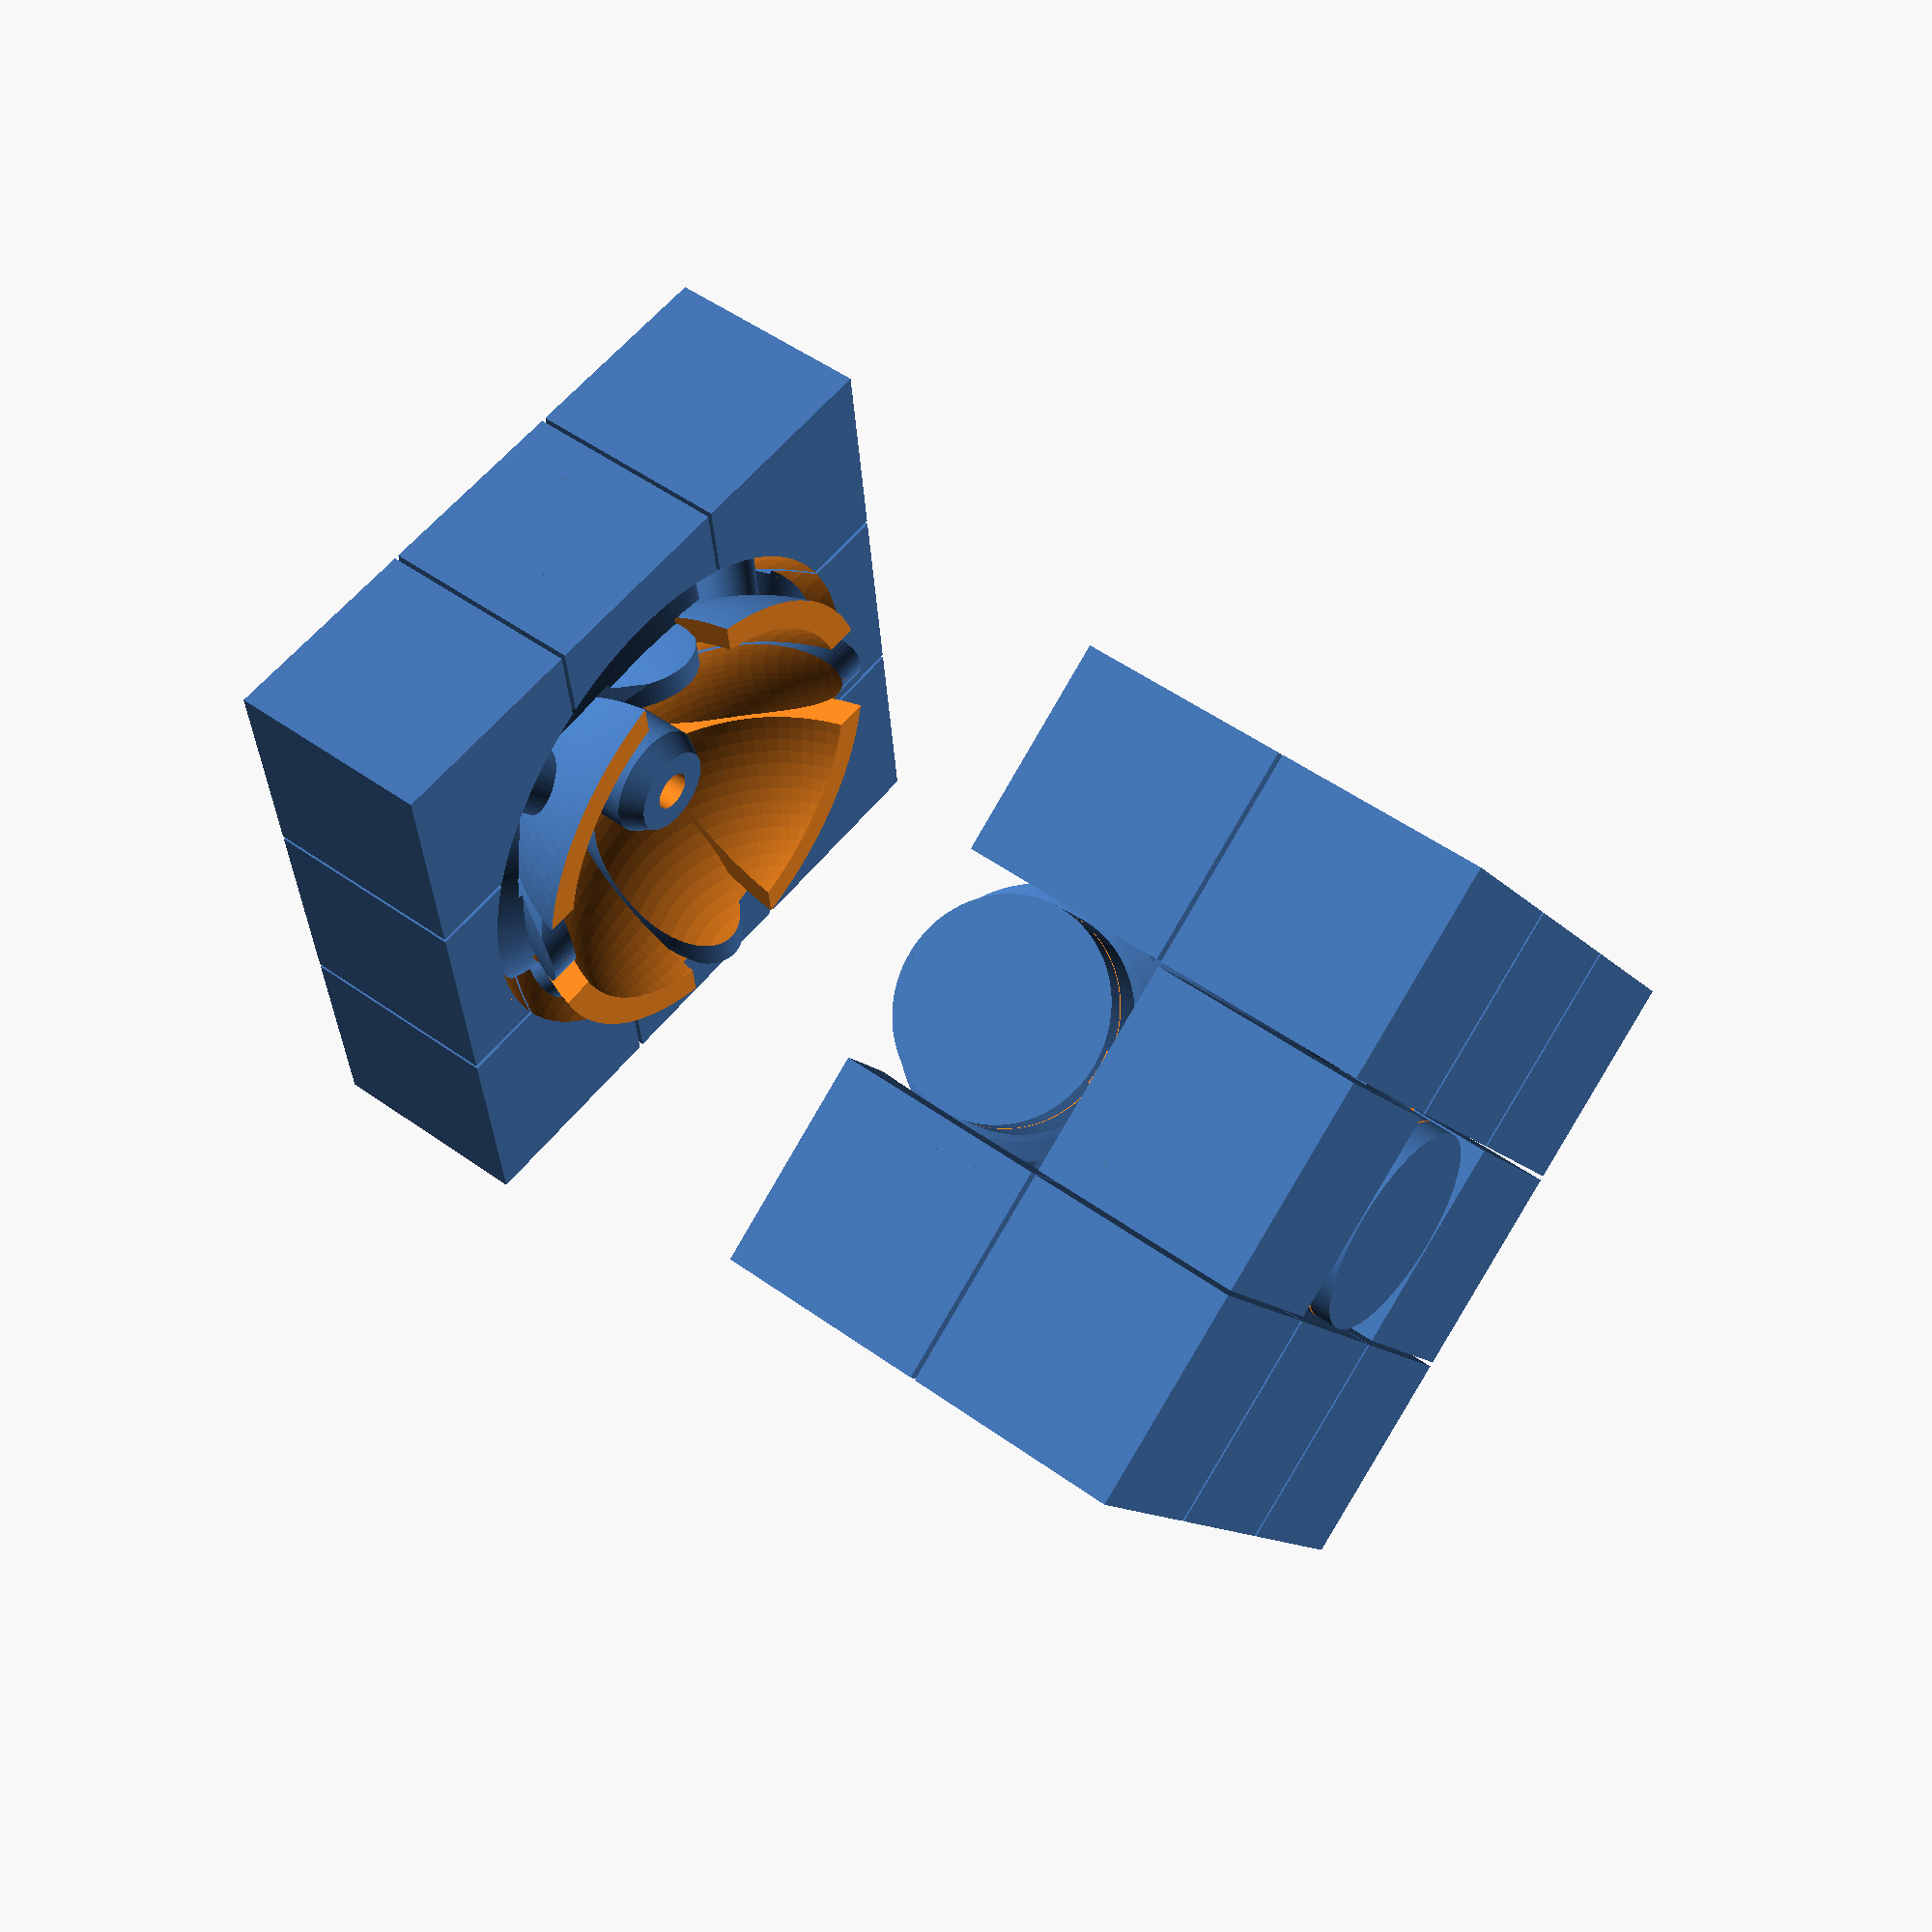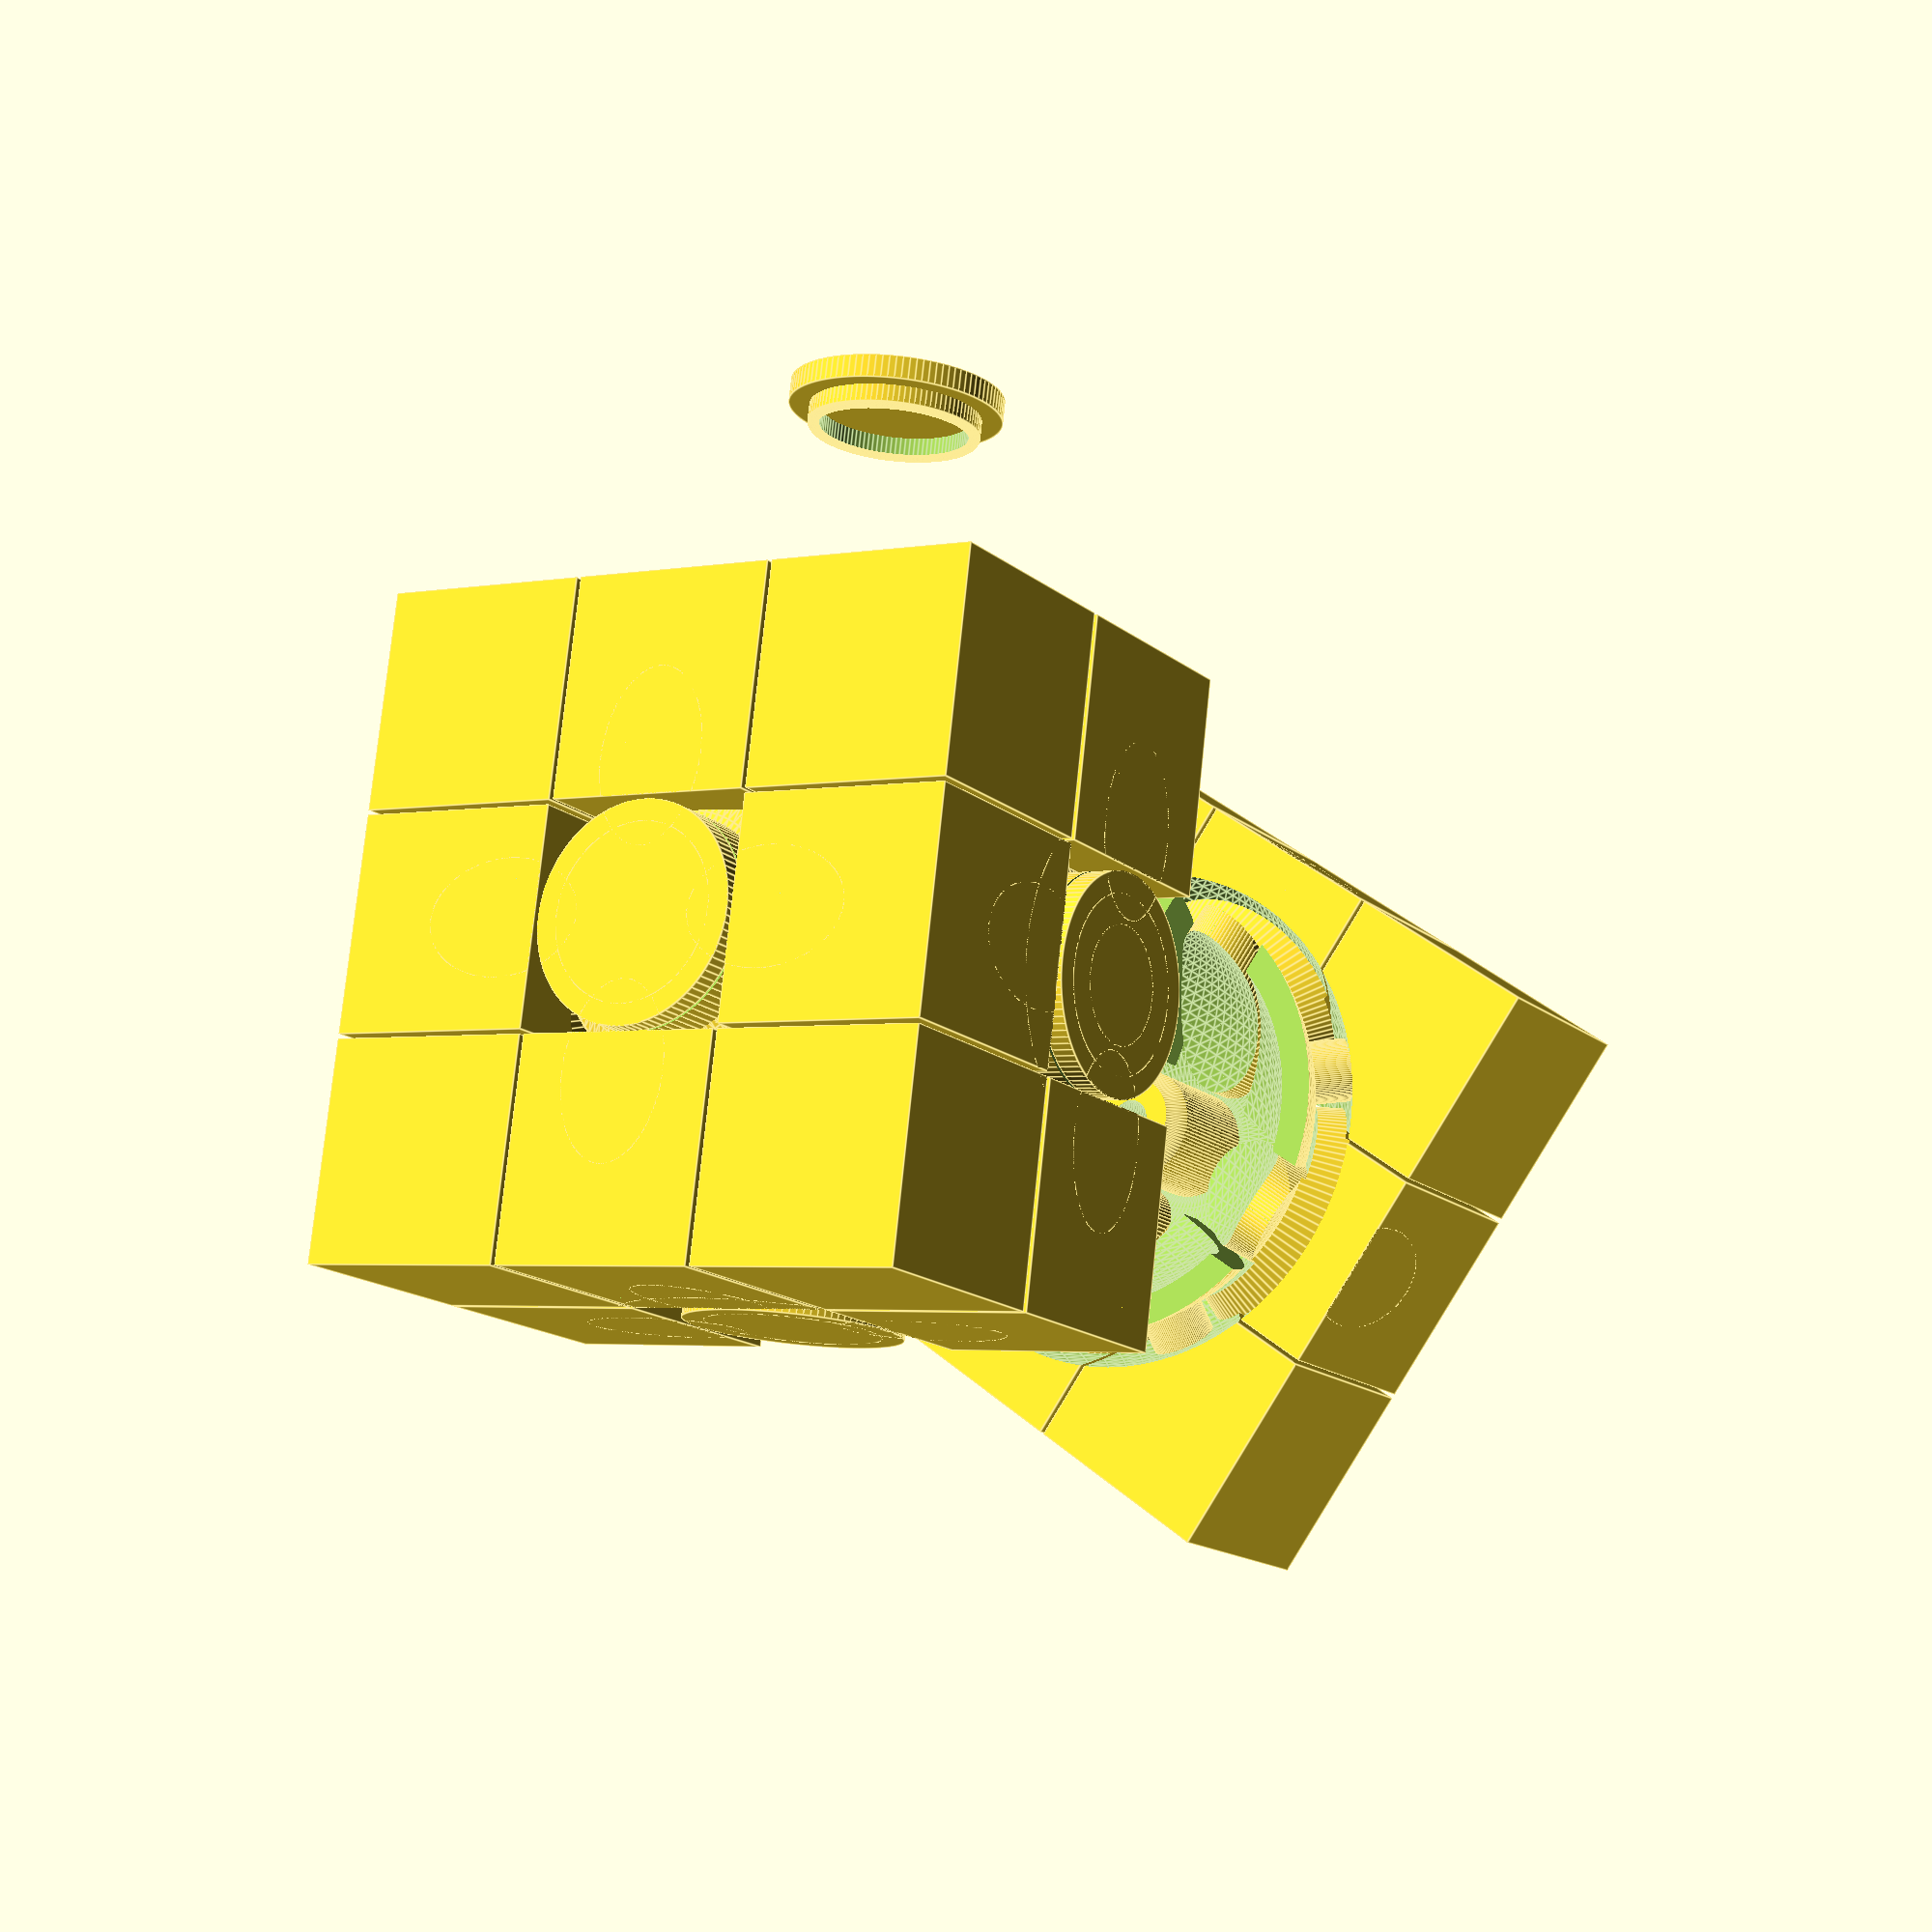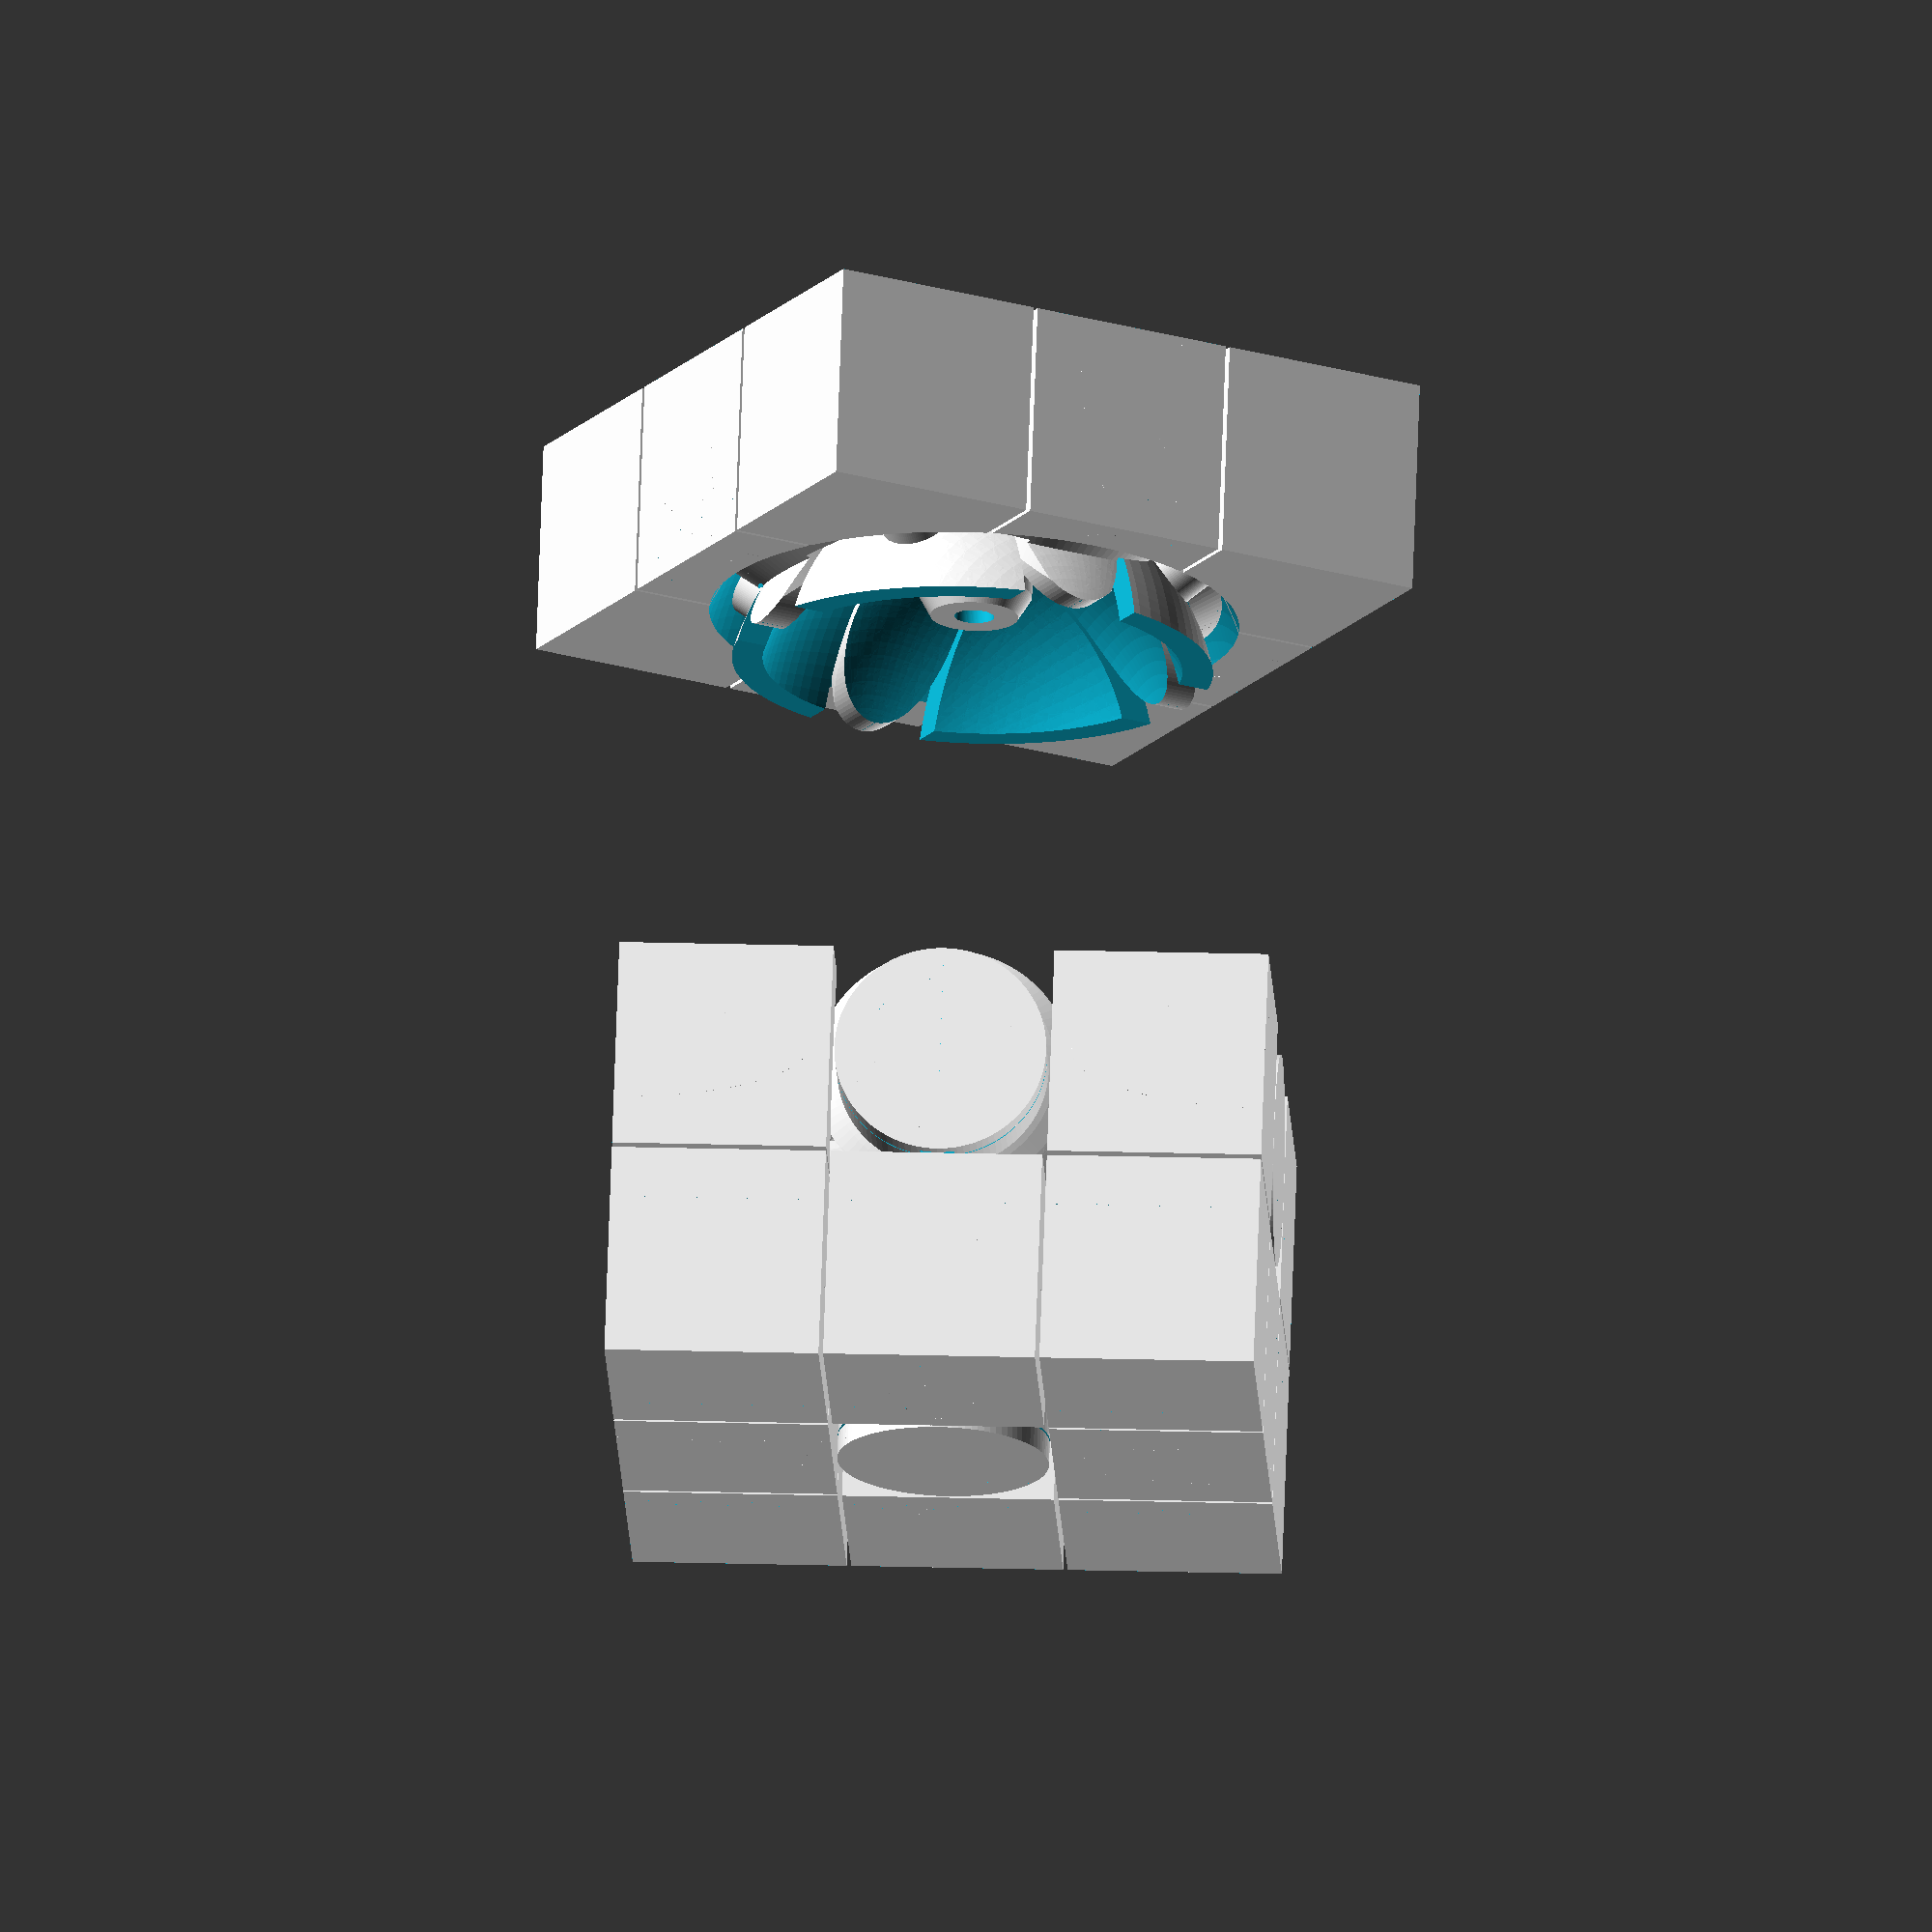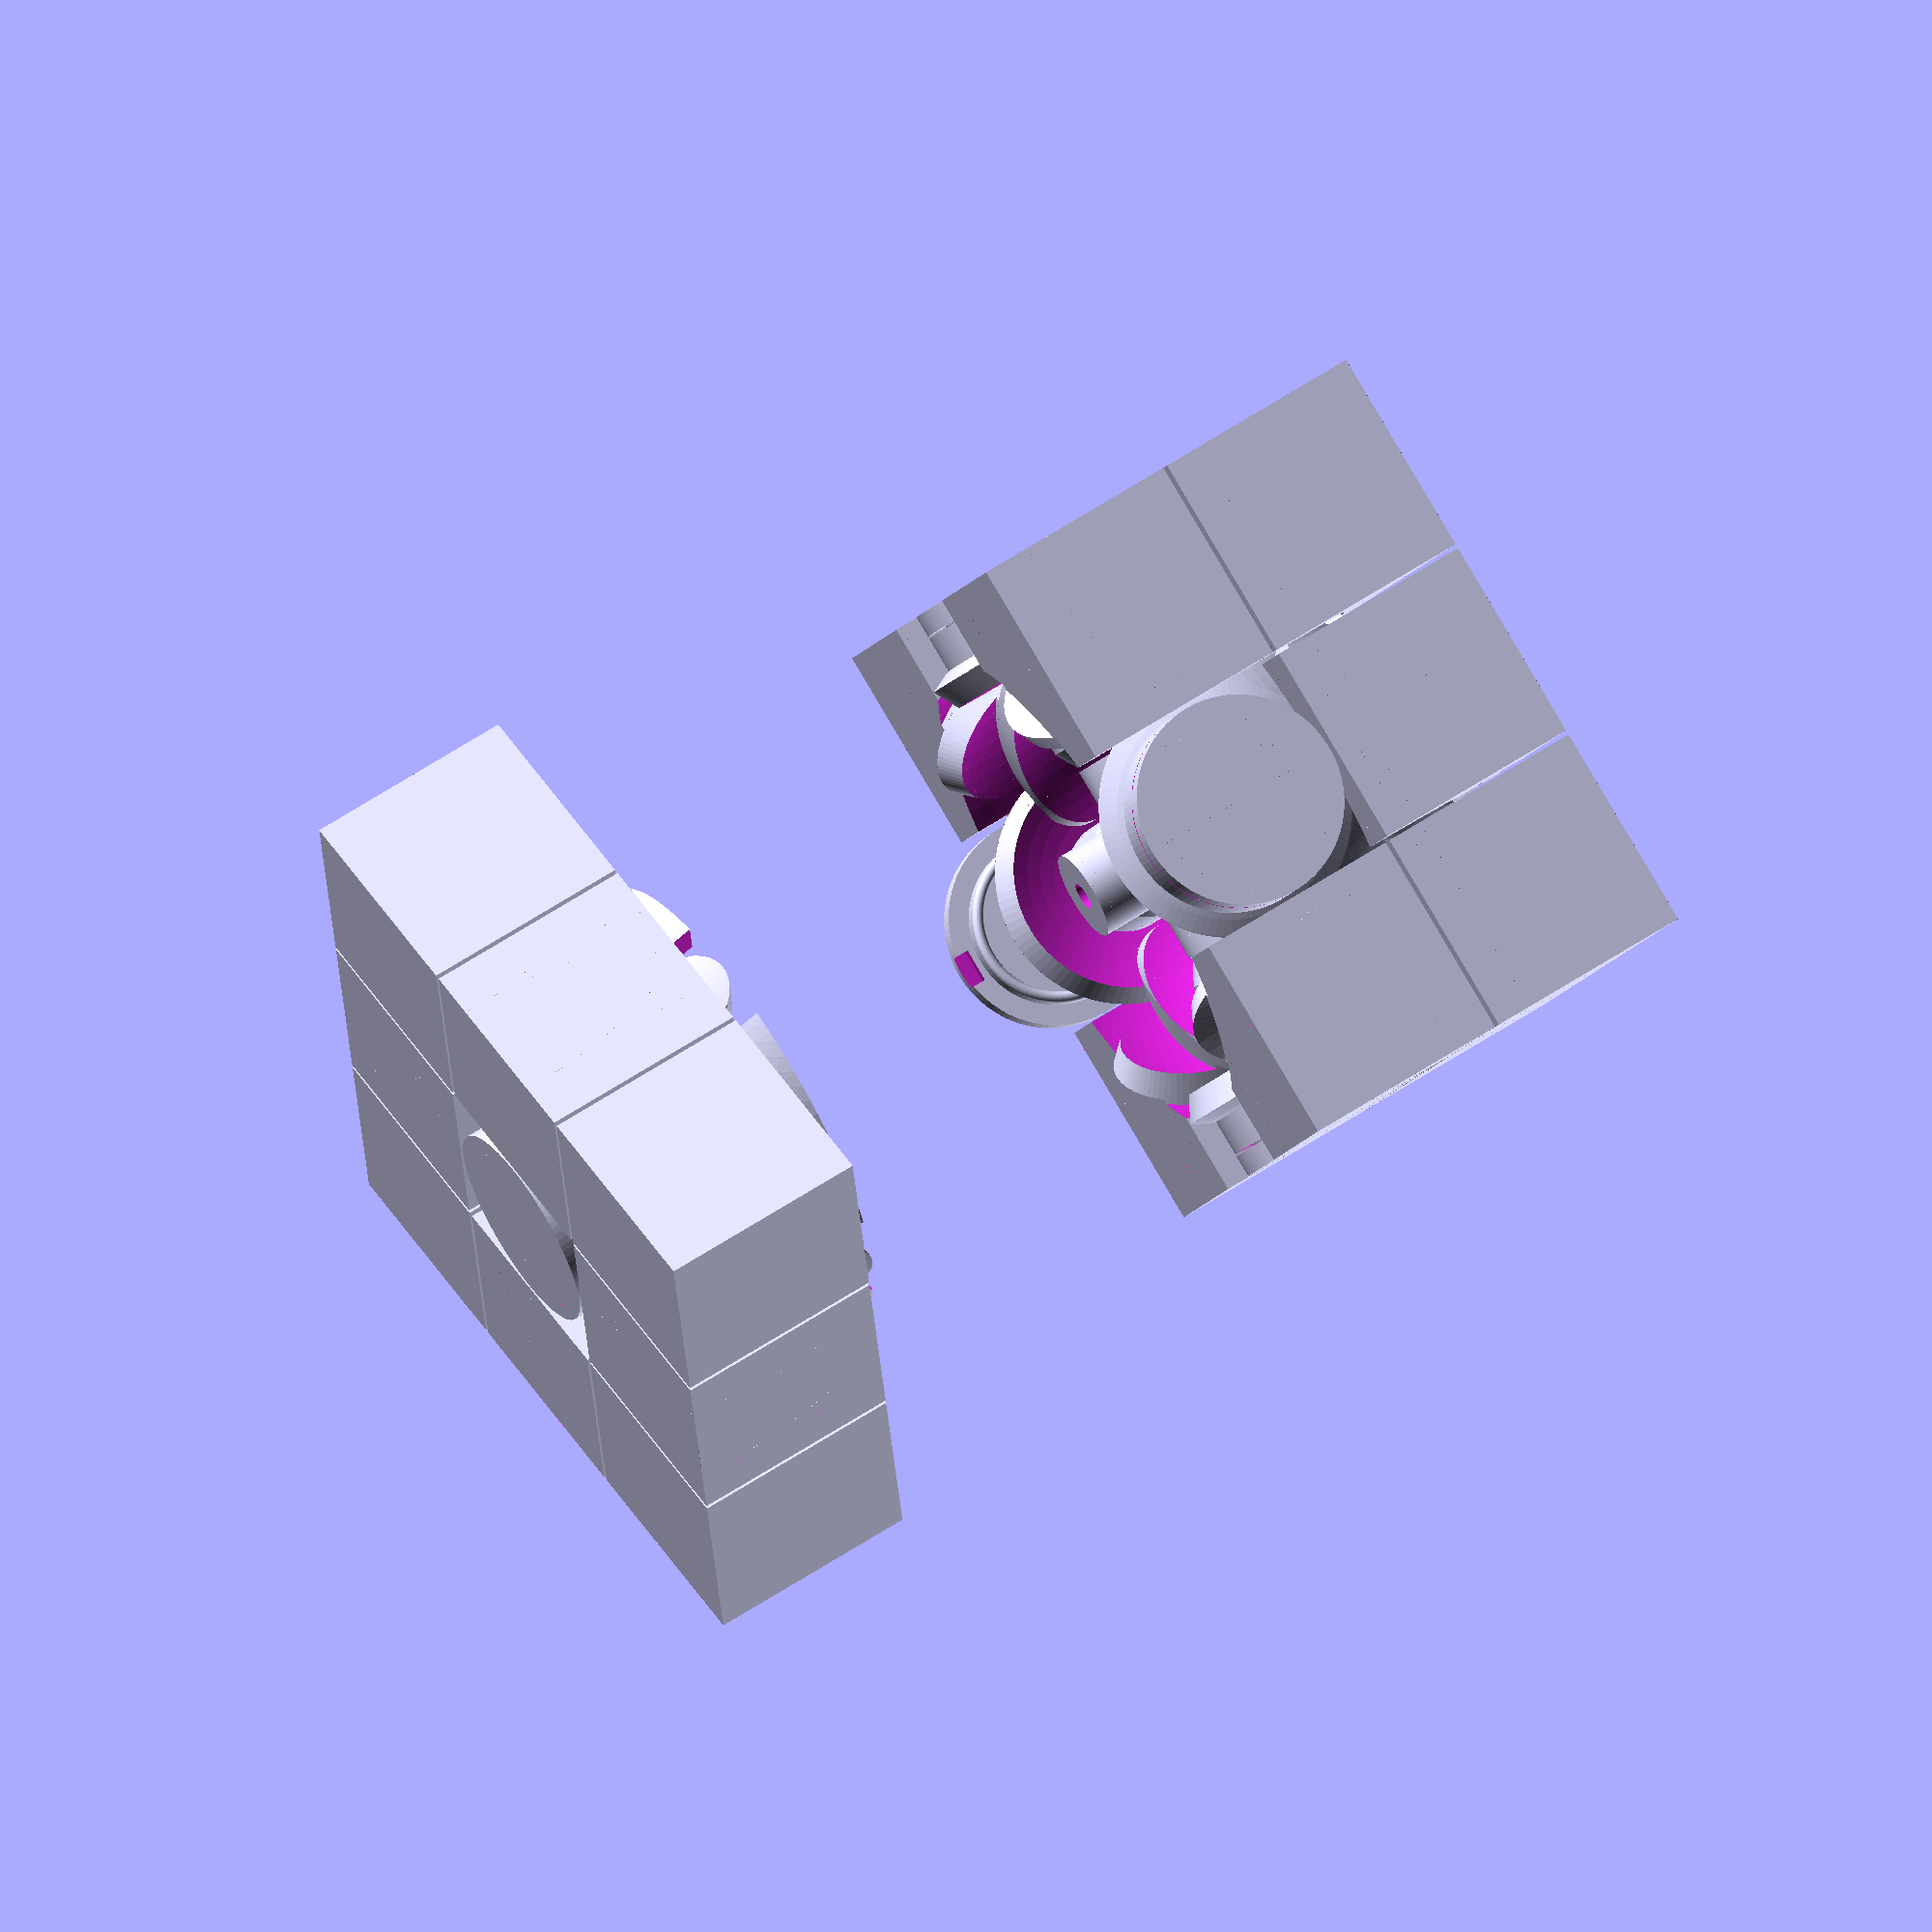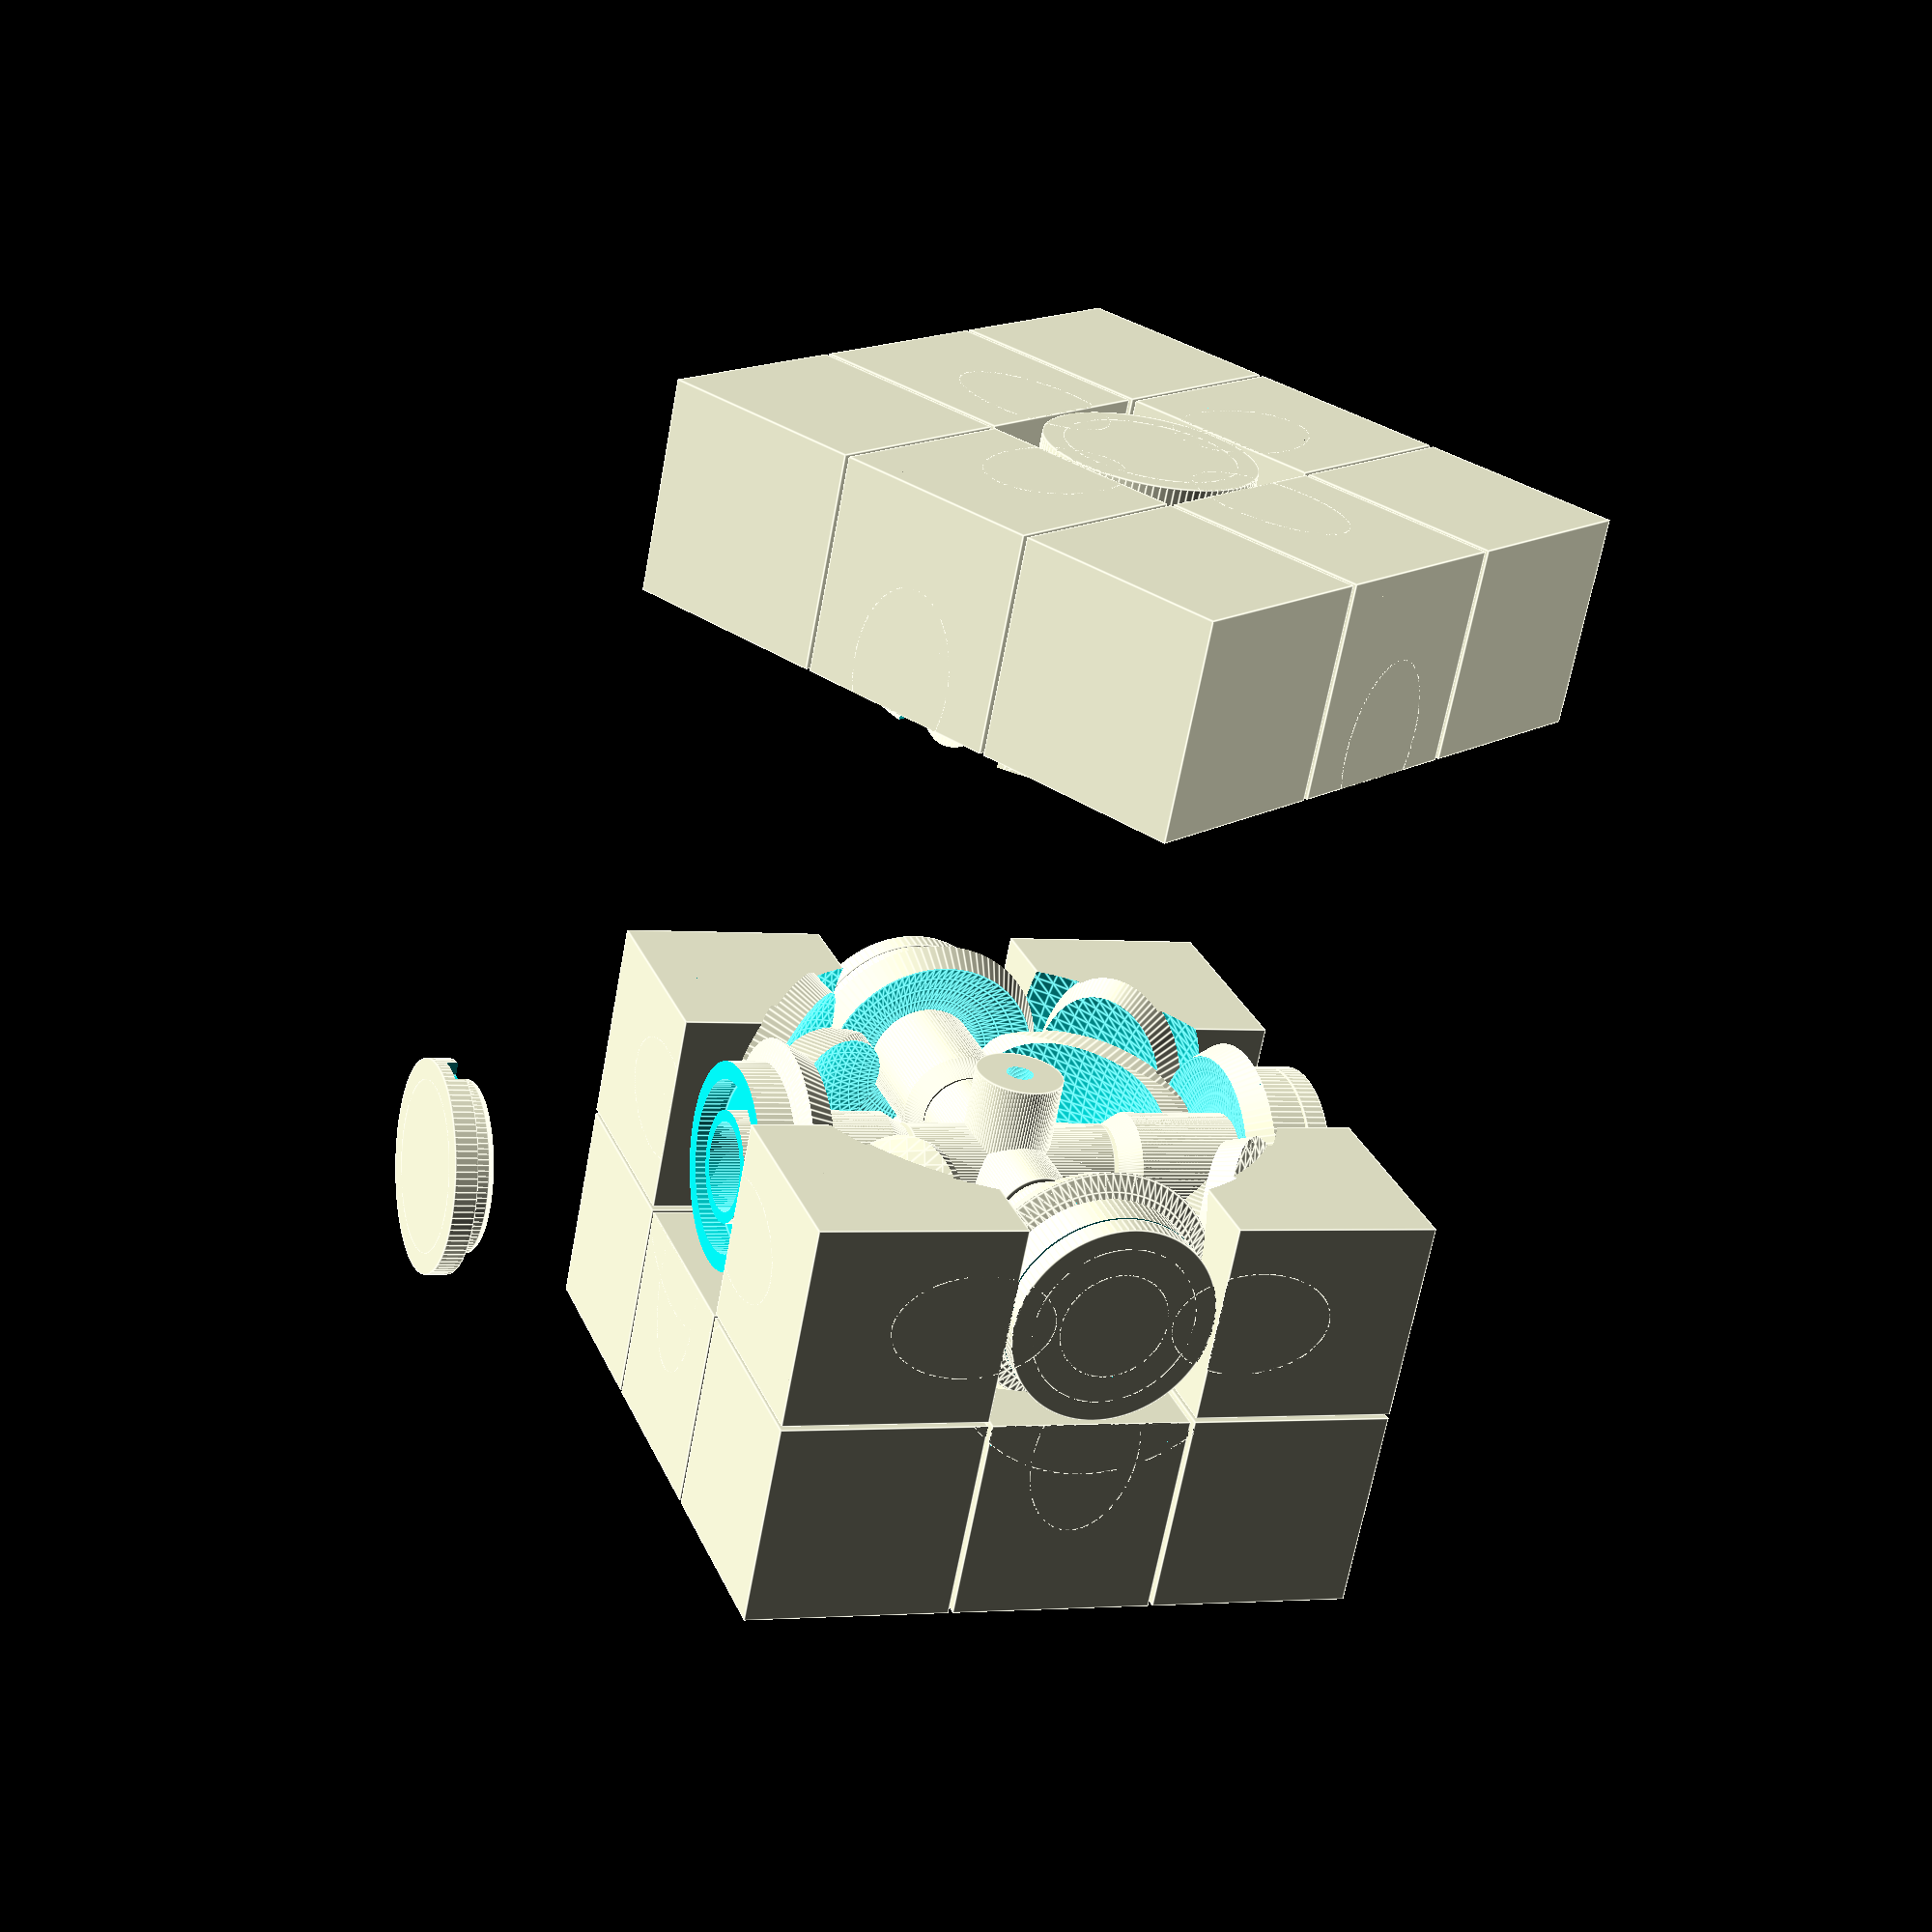
<openscad>
// Global Constants
$fn=100;

side_len = 57;
tolerance = 0.4;
layer_outer_radius=25;
layer_width = 3;
center_ring_diam = 29.4;

// Helper Contants
center = [side_len / 2, side_len / 2, side_len / 2];

// Helper Functions
// None here yet

// Helper Modules
module layer_hollow_sphere(layer) {
    difference() {
        translate(center)
        sphere(r = layer_outer_radius - (layer - 1) * layer_width - tolerance/2);
        translate(center)
        sphere(r = layer_outer_radius - layer * layer_width + tolerance/2);
    }
}
module oval(w,h, height, center = false) {
    scale([1, h/w, 1]) 
    cylinder(h=height, r=w, center=center);
}
module oval_cone(w,h, height, center = false) {
    scale([1, h/w, 1]) 
    cylinder(h=height, r1=w, r2=0, center=center);
}
module rotate_about_pt(rot, pt) {
    translate(pt)
        rotate(rot)
            translate(-pt)
                children();   
}


core_diameter = side_len/3;
core_width = 8;
hole_diam = 2.5;
module Core() {
    translate(center) {
        difference() {
            union() {
                cylinder(core_diameter, d=core_width, center=true);
                rotate([0, 90, 0])
                cylinder(core_diameter, d=core_width, center=true);
                rotate([90, 0, 0])
                cylinder(core_diameter, d=core_width, center=true);
            }
            union() {
                cylinder(core_diameter+1, d=hole_diam, center=true);
                rotate([0, 90, 0])
                cylinder(core_diameter+1, d=hole_diam, center=true);
                rotate([90, 0, 0])
                cylinder(core_diameter+1, d=hole_diam, center=true);
            }
        }
    }
}
screw_head_diam = 8;
screw_head_len = 4;
screw_spring_diam = 5.5;
screw_spring_len = 4;
screw_shaft_diam = 3.5;
shaft_len = side_len/3 - tolerance;
shaft_diam = 10;

cap_height = 2;
cap_lip_height = 2;
cap_lip_diam = 15;
cap_lip_width = 1;
cap_lip_tol = 0.2;
cap_top_tol = 0.2;
cap_cutout_width = 3;
cap_cutout_height = 1;
cap_cutout_depth = 1.5;

module CenterCap() {
    translate([side_len/2, side_len/2, 0])
    
    union() {
        difference() {
            cylinder(cap_height, d=side_len/3-tolerance);
            
            translate([-cap_cutout_width/2, side_len/6-cap_cutout_depth, cap_height-cap_cutout_height])
            cube([cap_cutout_width, side_len, cap_cutout_height+1]);
        }
        
        difference() {
            cylinder(cap_height+cap_lip_height-cap_lip_width/2, d=cap_lip_diam);
            cylinder(cap_height+cap_lip_height+1, d=cap_lip_diam-cap_lip_width*2);
        }
        
        translate([0,0,cap_height+cap_lip_height-cap_lip_width/2])
        rotate_extrude(convexity=10)
        translate([cap_lip_diam/2-cap_lip_width/2, 0, 0])
        circle(cap_lip_width/2);
        
    }
}

module CenterPiece() {
    difference() {
        union() {
            intersection() {
                layer_hollow_sphere(1);
                translate([side_len/2, side_len/2, 0])
                cylinder(side_len/2, d1=center_ring_diam, d2=0);
            }
            difference() {
                translate([side_len/2, side_len/2, 0])
                cylinder(side_len/2, d =side_len/3-tolerance);
                
                translate(center)
                sphere(layer_outer_radius - tolerance/2);
            }
            translate([side_len/2, side_len/2, 0])
            cylinder(shaft_len, d=shaft_diam);
        }
        
        //Make hole through center
        translate([side_len/2, side_len/2, cap_height])
        union() {
            cylinder(screw_head_len+1, d=screw_head_diam);
            translate([0, 0, screw_head_len])
            cylinder(screw_spring_len+1, d=screw_spring_diam);
            cylinder(side_len+1, d=screw_shaft_diam);
        }
                
        // Chamfer the top edge
        difference() {
            translate([0, 0, shaft_len+tolerance-shaft_diam/4])
            cube(side_len);
            
            translate([side_len/2, side_len/2, shaft_len+tolerance/2-shaft_diam/4])
            cylinder(shaft_diam/4, d1=shaft_diam+tolerance, d2=shaft_diam*3/4);
        }
        
        // make room for the cap
        translate([side_len/2, side_len/2, -1])
        cylinder(cap_height+cap_top_tol+1, d=side_len/3);
        
        translate([side_len/2, side_len/2, 0])
        difference() {
            cylinder(cap_height+cap_lip_height+cap_top_tol+cap_lip_tol, d=cap_lip_diam+cap_lip_tol*2);
            cylinder(side_len, d=screw_head_diam+2);
        }
    } 
}

module EdgePiece() {
    module L1WeirdOval() {
        square_cross_axis_len = sqrt(2*side_len^2);
        oval_x = center_ring_diam*0.53; // TODO: this is not correct
        oval_y = sqrt(2*((side_len-center_ring_diam)/2)^2)/2;
        yz_move_len = oval_y;
        yz_move_part = sqrt(yz_move_len^2/2);
        oval_len = square_cross_axis_len/2 - yz_move_len;
        
        translate([side_len/2, yz_move_part, yz_move_part])
        rotate([-45, 0, 0])
        oval_cone(oval_x, oval_y-tolerance, oval_len-tolerance);
    }
    
    module OuterCube(inner_tol) {
        difference() {
            translate([side_len/3+tolerance/2, 0, 0])
            cube([side_len/3-tolerance, side_len/3-tolerance/2, side_len/3-tolerance/2]);
            
            translate(center)
            sphere(layer_outer_radius+inner_tol);
        }
    }
    
    module InnerOval() {
        oval_x = shaft_diam/2;
        oval_y = 12;
        
        translate([side_len/2, 0, 0])
        rotate([-45, 0, 0])
        oval(oval_x, oval_y, side_len/2);
    }
    
    union() {
        intersection() {
            L1WeirdOval();
            layer_hollow_sphere(1);
        }
        
        intersection() {
            L1WeirdOval();
            OuterCube(-tolerance/2);
        }
        
        OuterCube(tolerance/2);
        
        difference() {
            intersection() {
                InnerOval();
                layer_hollow_sphere(2);
            }
                        
            sub_oval_len = 15;
            
            difference() {
                translate([0, side_len/2-sub_oval_len/2-shaft_diam/2-tolerance, 0])
                cube([side_len, side_len, side_len/4]);
                
                translate([side_len/2, side_len/2-sub_oval_len/2-shaft_diam/2-tolerance, 0])
                oval(shaft_diam/2, sub_oval_len/2, side_len);
            }
            
            difference() {
                translate([0, 0, side_len/2-sub_oval_len/2-shaft_diam/2-tolerance])
                cube([side_len, side_len/4, side_len]);
                
                translate([side_len/2, 0, side_len/2-sub_oval_len/2-shaft_diam/2-tolerance])
                rotate([-90, 0, 0])
                oval(shaft_diam/2, sub_oval_len/2, side_len);
            }
        }
        
        difference() {
            intersection() {
                L1WeirdOval();
                InnerOval();
            }
            
            translate(center)
            sphere(layer_outer_radius-layer_width-tolerance/2);
        }
    }
}

module CornerPiece() {
    stem_width = 5.8;
    
    union() {
        difference() {
            cube([side_len/3-tolerance/2,side_len/3-tolerance/2,side_len/3-tolerance/2]);
            
            translate(center)
            sphere(layer_outer_radius+tolerance/2);
        }
        
        difference() {
            translate([side_len/6, side_len/6, side_len/6])
            rotate([-atan(sqrt(2)), 0, -45])
            cylinder(side_len/2, d=stem_width);
            
            translate(center)
            sphere(layer_outer_radius-layer_width*2+tolerance/2);
        }
        
        difference() {
            layer_hollow_sphere(2);
            
            translate([side_len/2-shaft_diam/2-tolerance, 0, 0])
            cube(side_len);
            
            translate([0, side_len/2-shaft_diam/2-tolerance, 0])
            cube(side_len);
            
            translate([0, 0, side_len/2-shaft_diam/2-tolerance])
            cube(side_len);
        }
        
    }
}

module FullCube() {
    
    union() {
        CenterPiece();
        CenterCap();
        
        CornerPiece();
        rotate_about_pt([0,0,90], center)
        CornerPiece();
        rotate_about_pt([0,0,180], center)
        CornerPiece();
        rotate_about_pt([0,0,-90], center)
        CornerPiece();
        EdgePiece();
        rotate_about_pt([0,0,90], center)
        EdgePiece();
        rotate_about_pt([0,0,180], center)
        EdgePiece();
        rotate_about_pt([0,0,-90], center)
        EdgePiece();
    }
    
    union() {
        Core();
    
        rotate_about_pt([90,0,0], center) {
            CenterPiece();
            
            translate([0,0,-25])
            CenterCap();
        }
        rotate_about_pt([-90,0,0], center) {
            CenterPiece();
            CenterCap();
        }
        rotate_about_pt([0,90,0], center) {
            CenterPiece();
            CenterCap();
        }
        rotate_about_pt([0,-90,0], center) {
            CenterPiece();
            CenterCap();
        }
        
        rotate_about_pt([0,90,0], center)
        EdgePiece();
        rotate_about_pt([0,90,90], center)
        EdgePiece();
        rotate_about_pt([0,90,180], center)
        EdgePiece();
        rotate_about_pt([0,90,-90], center)
        EdgePiece();
    }
    
    translate([0,0,40])
    rotate_about_pt([0,0,30], center)
    union() {
        rotate_about_pt([180,0,0],center) {
            CenterPiece();
            CenterCap();
        }
        
        rotate_about_pt([-90,0,0], center)
        EdgePiece();
        rotate_about_pt([-90,0,90], center)
        EdgePiece();
        rotate_about_pt([-90,0,180], center)
        EdgePiece();
        rotate_about_pt([-90,0,-90], center)
        EdgePiece();
        
        rotate_about_pt([-90,0,0], center)
        CornerPiece();
        rotate_about_pt([-90,0,90], center)
        CornerPiece();
        rotate_about_pt([-90,0,180], center)
        CornerPiece();
        rotate_about_pt([-90,0,-90], center)
        CornerPiece();
    }
}

FullCube();

//Core();
//
//CenterPiece();
//
//translate([0,0,-10])
//CenterCap();
//
//EdgePiece();
//
//rotate_about_pt([0, 0, 90], center)
//EdgePiece();
//
//rotate_about_pt([30, 0, 0], center)
//CornerPiece();
//
//rotate_about_pt([0,0,90], center)
//CornerPiece();
</openscad>
<views>
elev=129.8 azim=35.5 roll=51.6 proj=p view=solid
elev=16.1 azim=353.0 roll=212.1 proj=p view=edges
elev=289.0 azim=182.5 roll=182.0 proj=o view=solid
elev=296.4 azim=202.0 roll=56.6 proj=o view=solid
elev=245.9 azim=70.1 roll=190.5 proj=p view=edges
</views>
